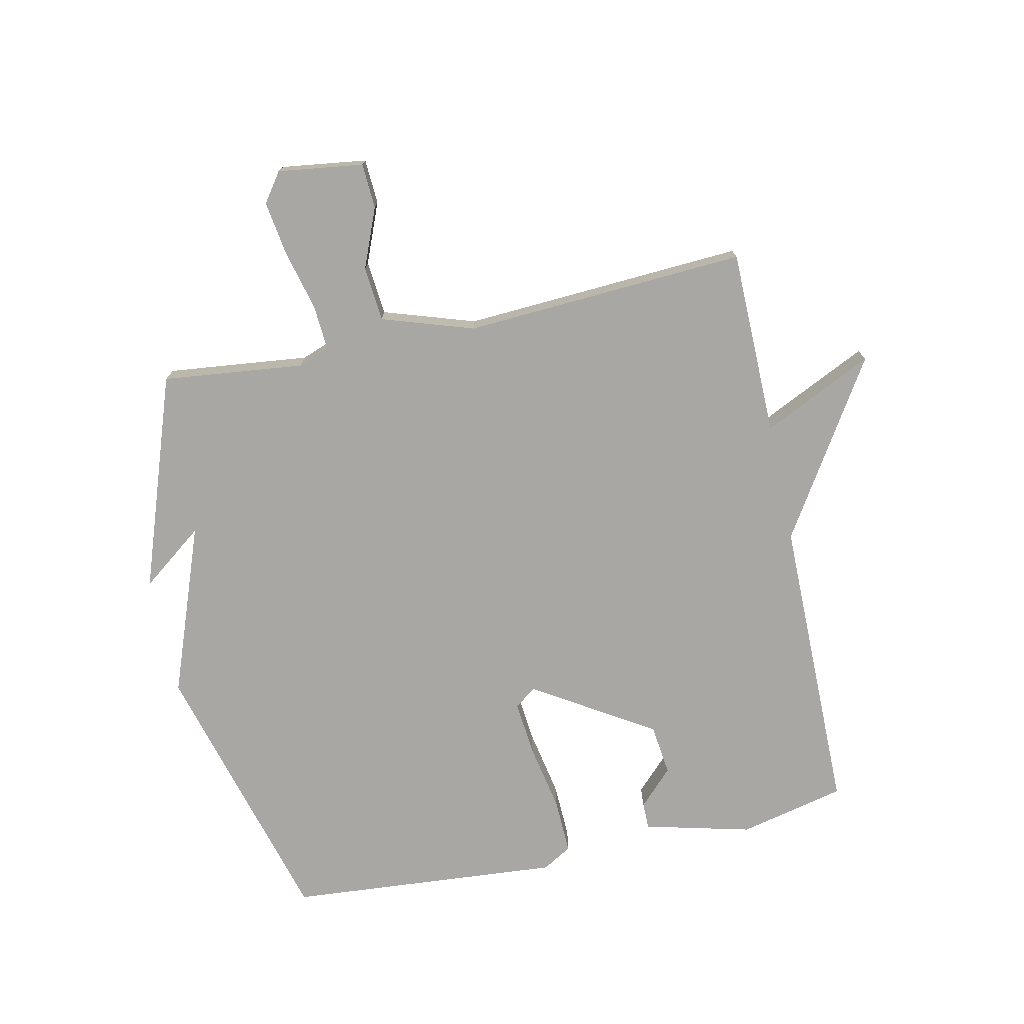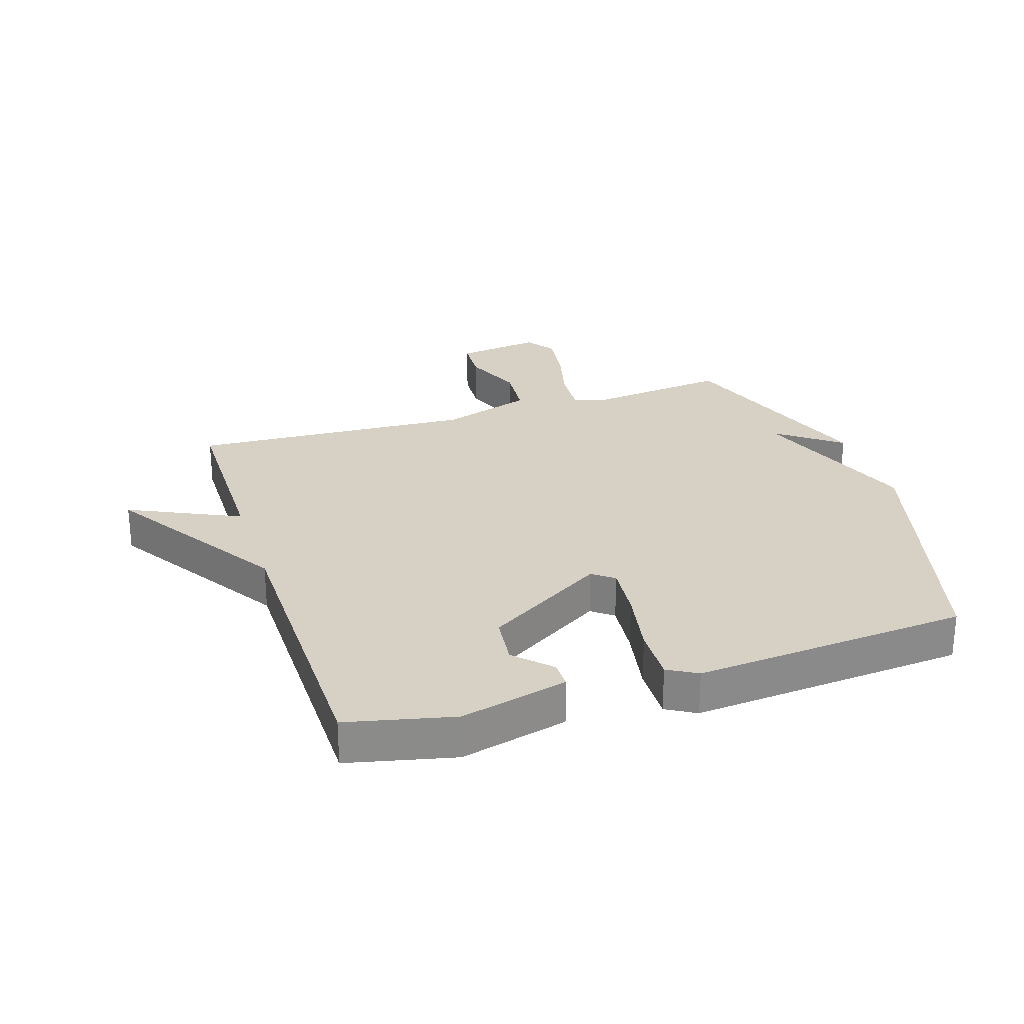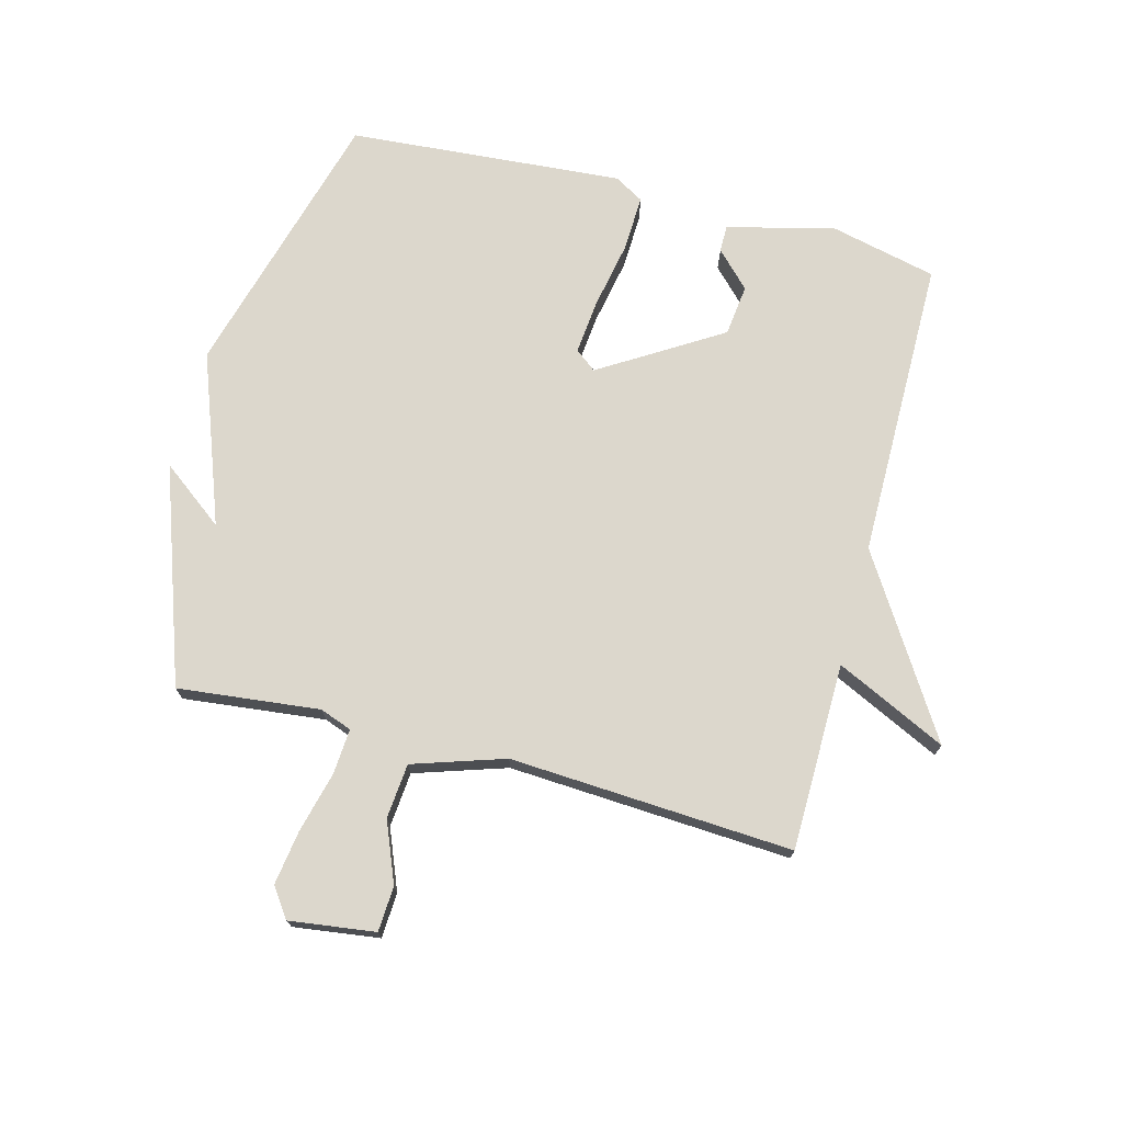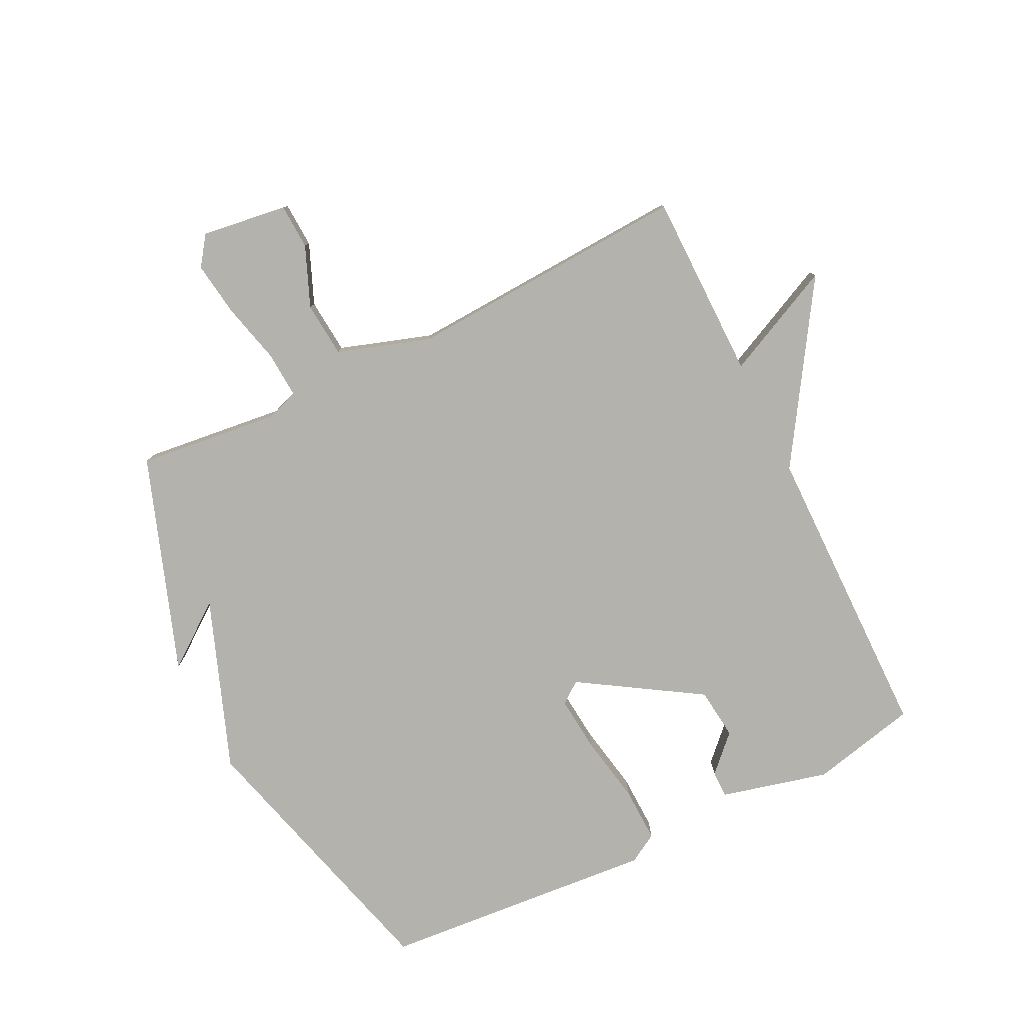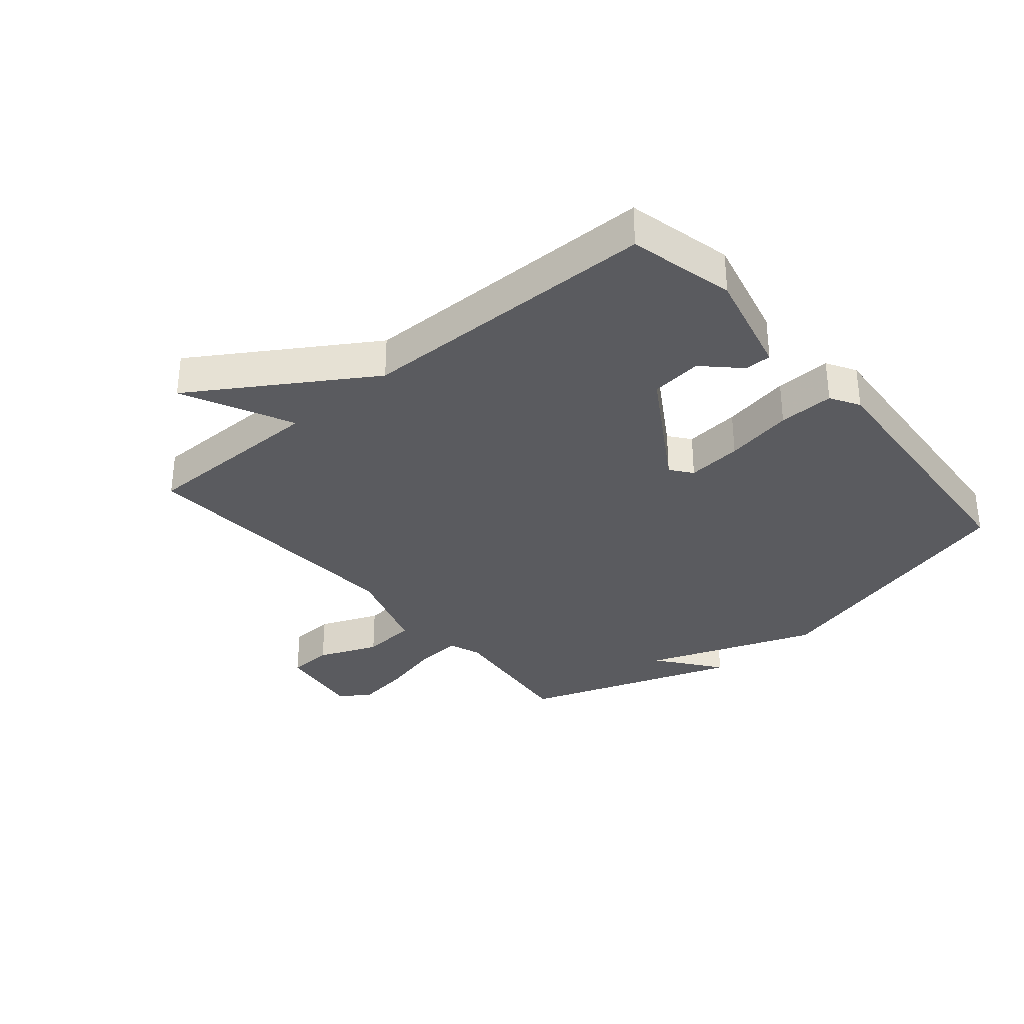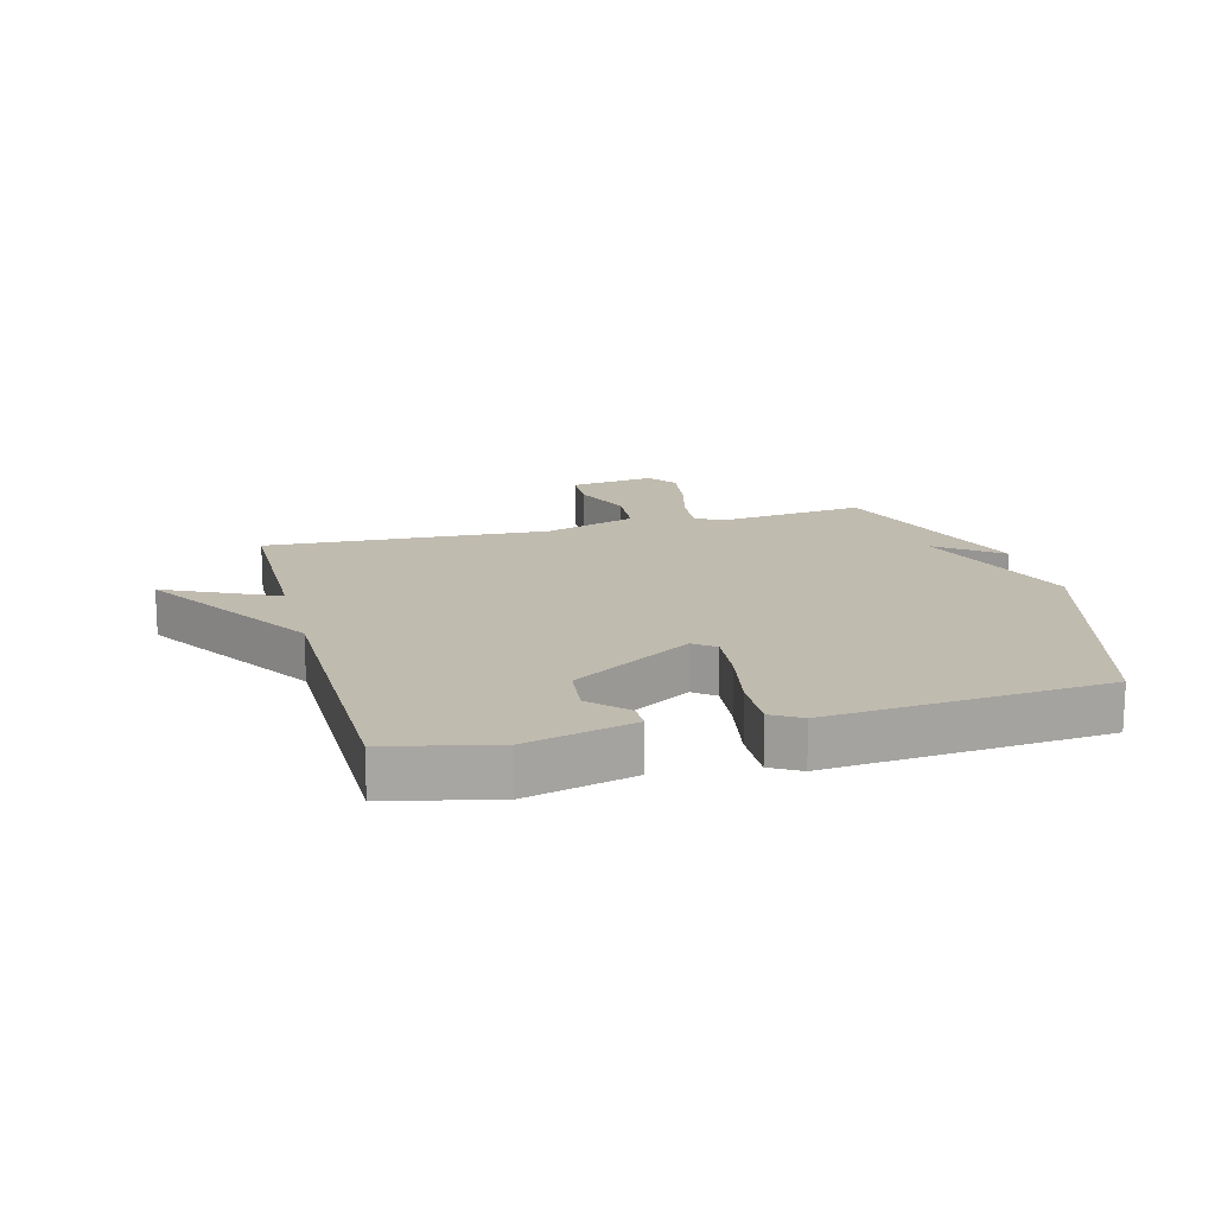
<metadata>
{"format":"obj","ext":"obj","renderer":"f3d","projection":"perspective","resolution":1024,"background":"white","views":[{"elev":-74.6,"azim":102.2,"up":"+Y"},{"elev":26.6,"azim":-108.0,"up":"+Y"},{"elev":72.9,"azim":104.9,"up":"+Y"},{"elev":-79.6,"azim":116.1,"up":"+Y"},{"elev":-33.0,"azim":-139.7,"up":"+Y"},{"elev":15.9,"azim":-104.9,"up":"+Y"}]}
</metadata>
<code>
v 0.5 0.07 -0.5
v 0.194 0.07 -0.503
v 0.28 0.07 -0.684
v -0.006 0.07 -0.503
v -0.5 0.07 -0.5
v -0.54 0.07 -0.326
v -0.496 0.07 -0.15
v -0.452 0.07 -0.15
v -0.395 0.07 -0.206
v -0.311 0.07 -0.196
v -0.189 0.07 0
v -0.216 0.07 0.035
v -0.306 0.07 0.026
v -0.417 0.07 0.005
v -0.508 0.07 0.002
v -0.536 0.07 0.05
v -0.5 0.07 0.5
v -0.052 0.07 0.623
v 0.226 0.07 0.52
v 0.148 0.07 0.623
v 0.5 0.07 0.5
v 0.474 0.07 0.268
v 0.493 0.07 0.216
v 0.568 0.07 0.221
v 0.667 0.07 0.246
v 0.756 0.07 0.259
v 0.804 0.07 0.225
v 0.785 0.07 0.085
v 0.711 0.07 0.081
v 0.613 0.07 0.121
v 0.523 0.07 0.113
v 0.474 0.07 -0.037
v 0.5 0 -0.5
v 0.194 0 -0.503
v 0.28 0 -0.684
v -0.006 0 -0.503
v -0.5 0 -0.5
v -0.54 0 -0.326
v -0.496 0 -0.15
v -0.452 0 -0.15
v -0.395 0 -0.206
v -0.311 0 -0.196
v -0.189 0 0
v -0.216 0 0.035
v -0.306 0 0.026
v -0.417 0 0.005
v -0.508 0 0.002
v -0.536 0 0.05
v -0.5 0 0.5
v -0.052 0 0.623
v 0.226 0 0.52
v 0.148 0 0.623
v 0.5 0 0.5
v 0.474 0 0.268
v 0.493 0 0.216
v 0.568 0 0.221
v 0.667 0 0.246
v 0.756 0 0.259
v 0.804 0 0.225
v 0.785 0 0.085
v 0.711 0 0.081
v 0.613 0 0.121
v 0.523 0 0.113
v 0.474 0 -0.037
f 28 29 30
f 27 28 30
f 26 27 30
f 25 26 30
f 24 25 30
f 23 24 30 31
f 22 23 31 32
f 19 20 21 22
f 18 19 22
f 17 18 22
f 16 17 22
f 15 16 22
f 14 15 22
f 13 14 22
f 12 13 22
f 11 12 22 32
f 7 8 9
f 6 7 9
f 5 6 9
f 4 5 9 10
f 4 10 11
f 3 4 11
f 2 3 11
f 1 2 11 32
f 62 61 60
f 62 60 59
f 62 59 58
f 62 58 57
f 62 57 56
f 63 62 56 55
f 64 63 55 54
f 54 53 52 51
f 54 51 50
f 54 50 49
f 54 49 48
f 54 48 47
f 54 47 46
f 54 46 45
f 54 45 44
f 64 54 44 43
f 41 40 39
f 41 39 38
f 41 38 37
f 42 41 37 36
f 43 42 36
f 43 36 35
f 43 35 34
f 64 43 34 33
f 1 33 34 2
f 2 34 35 3
f 3 35 36 4
f 4 36 37 5
f 5 37 38 6
f 6 38 39 7
f 7 39 40 8
f 8 40 41 9
f 9 41 42 10
f 10 42 43 11
f 11 43 44 12
f 12 44 45 13
f 13 45 46 14
f 14 46 47 15
f 15 47 48 16
f 16 48 49 17
f 17 49 50 18
f 18 50 51 19
f 19 51 52 20
f 20 52 53 21
f 21 53 54 22
f 22 54 55 23
f 23 55 56 24
f 24 56 57 25
f 25 57 58 26
f 26 58 59 27
f 27 59 60 28
f 28 60 61 29
f 29 61 62 30
f 30 62 63 31
f 31 63 64 32
f 32 64 33 1

</code>
